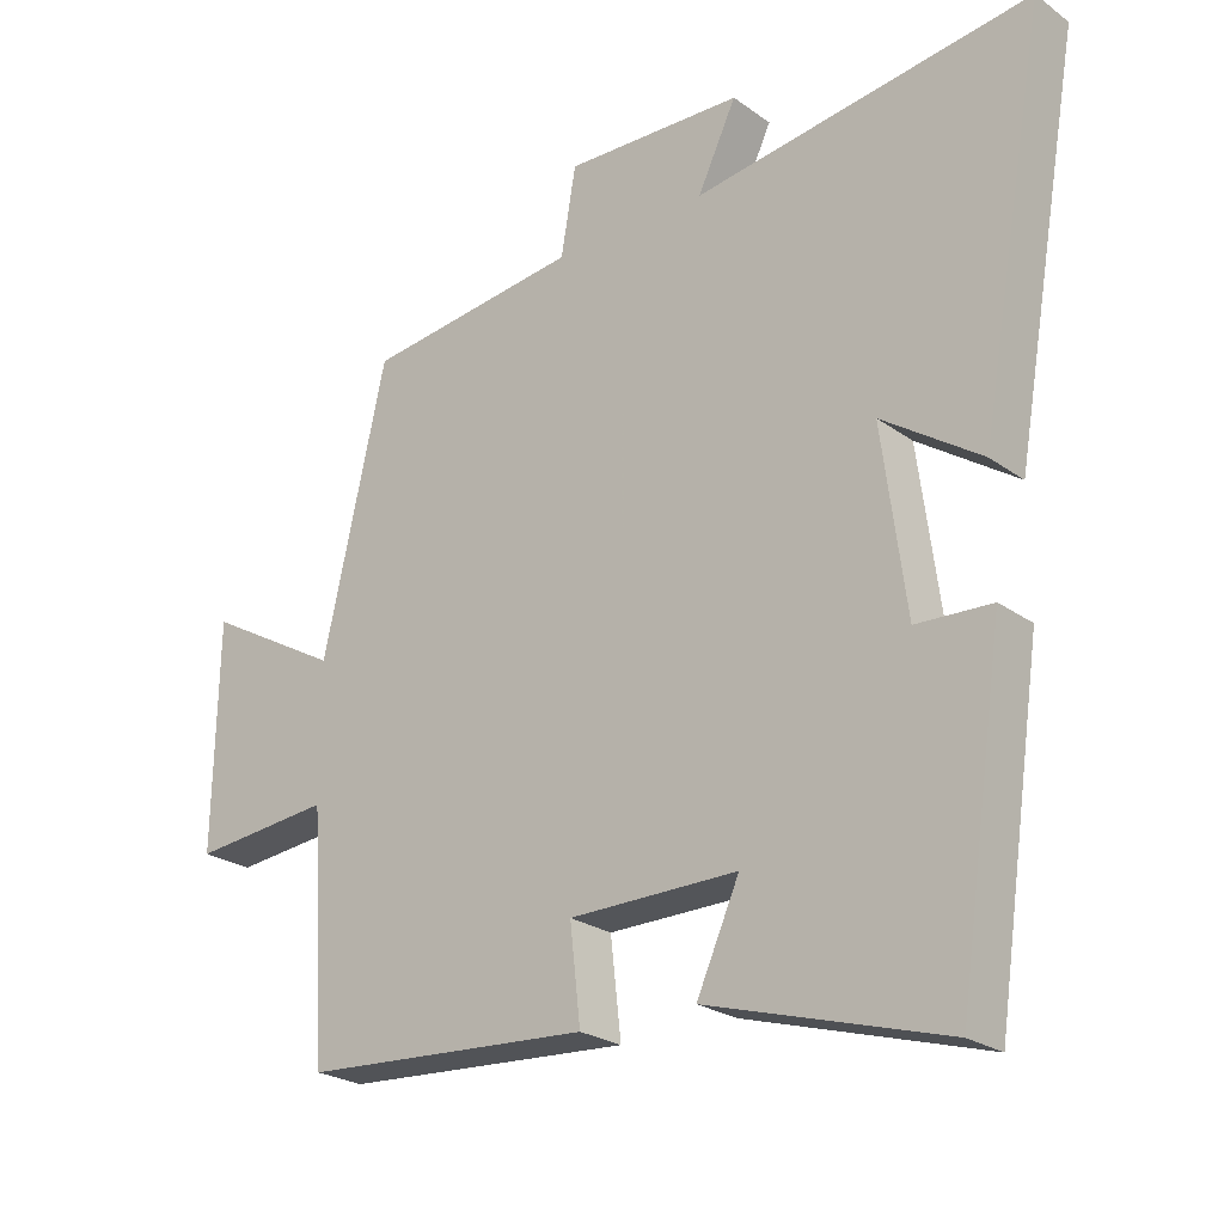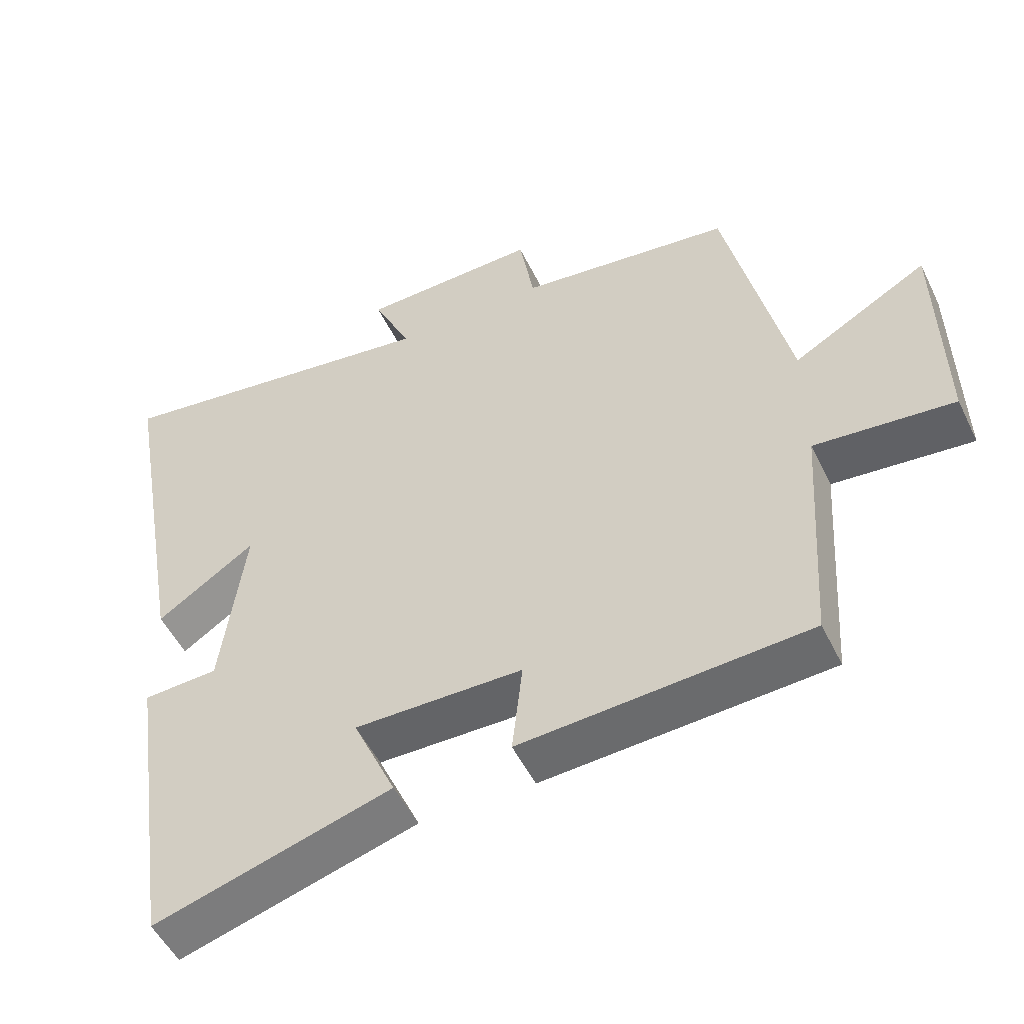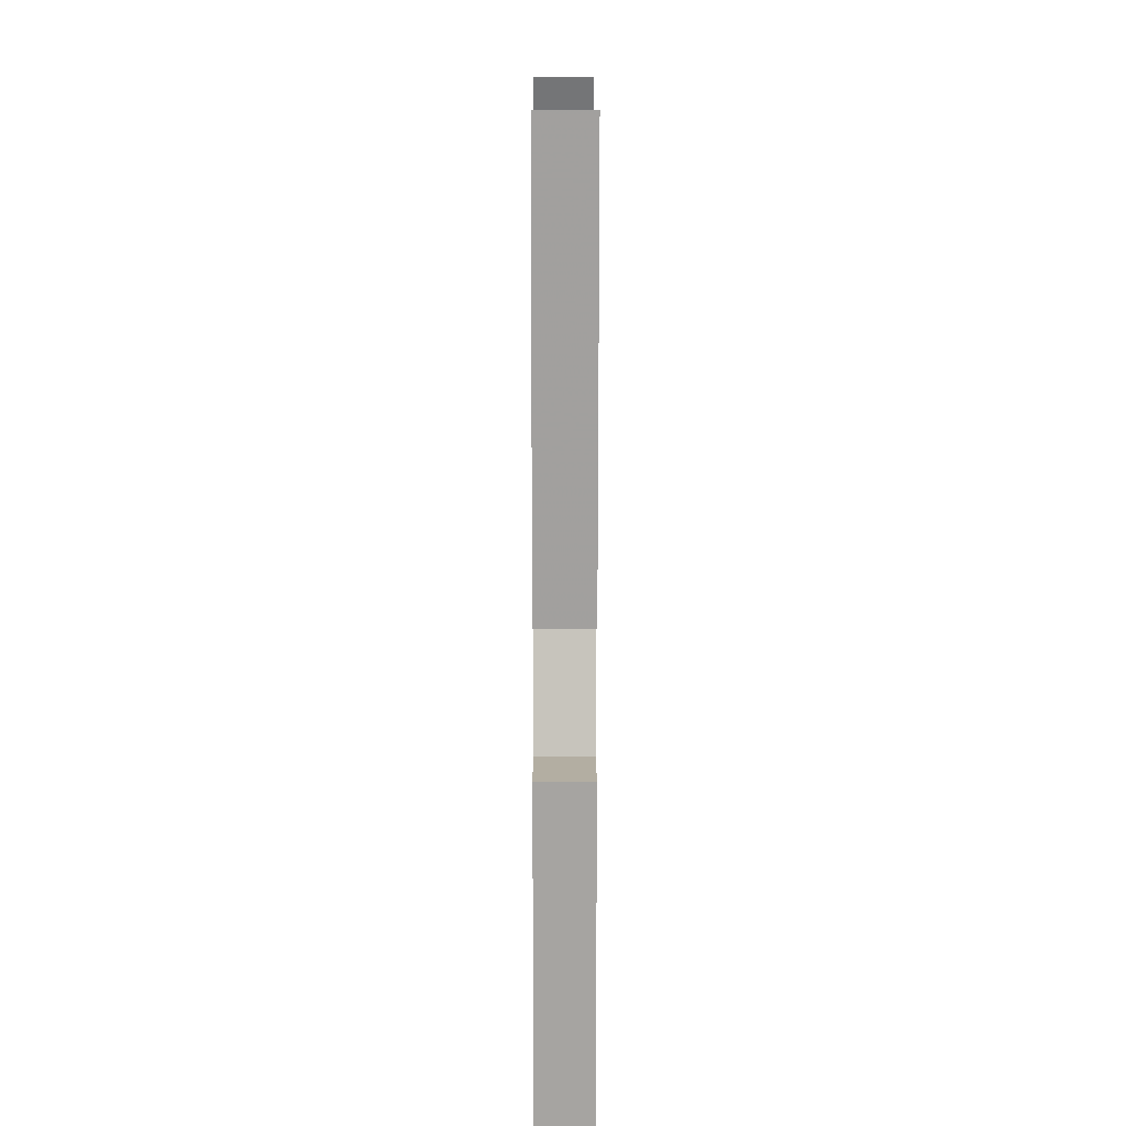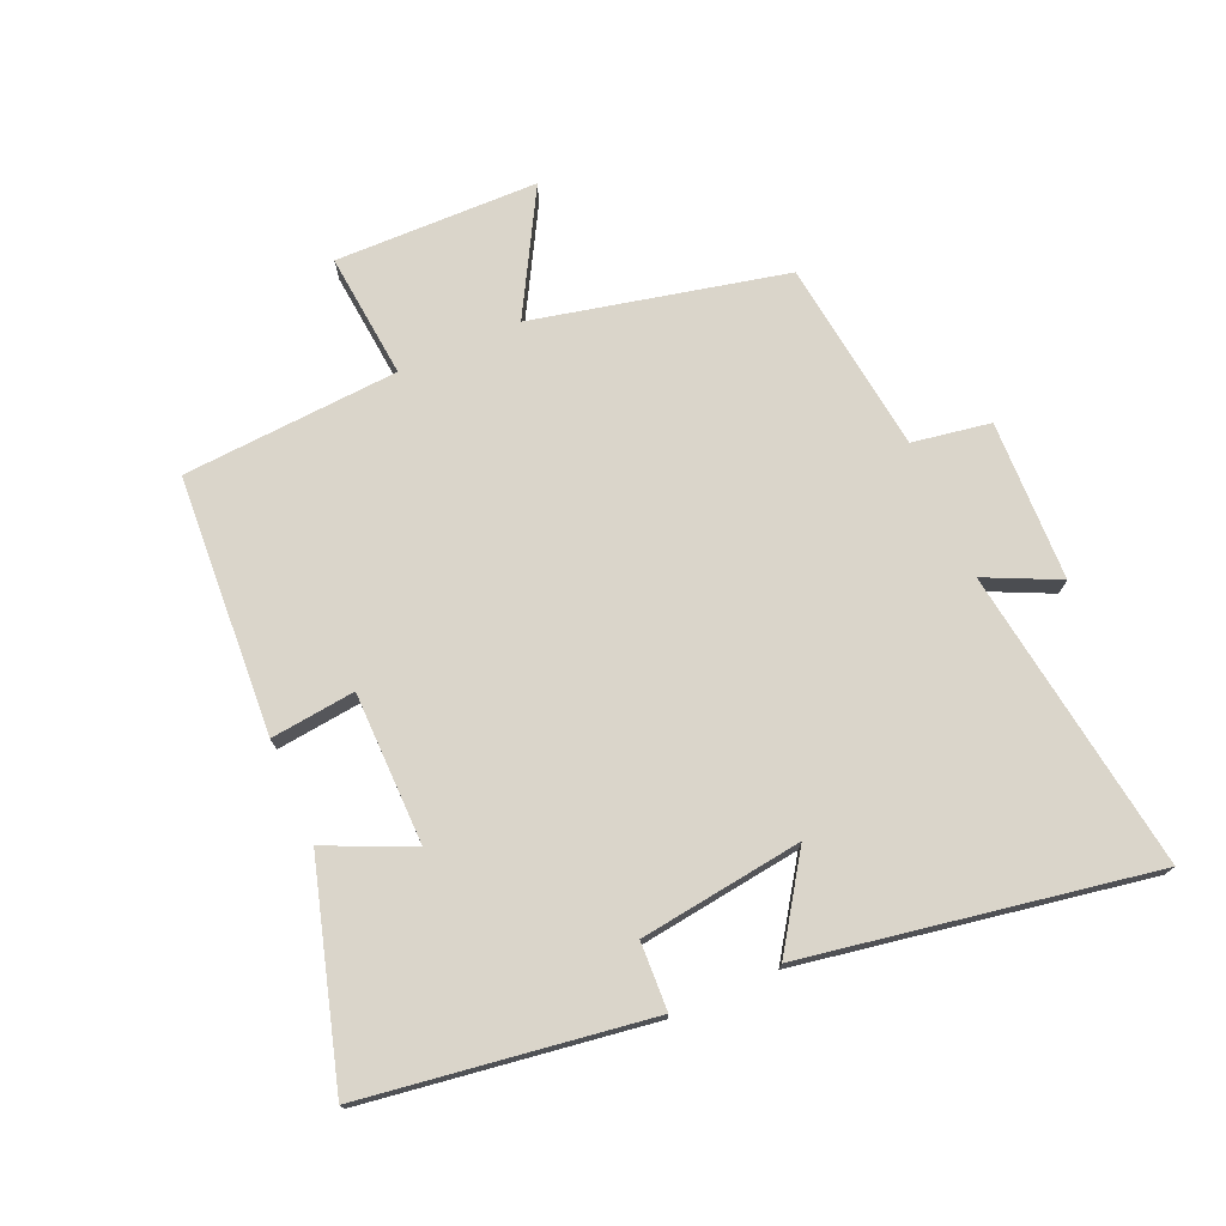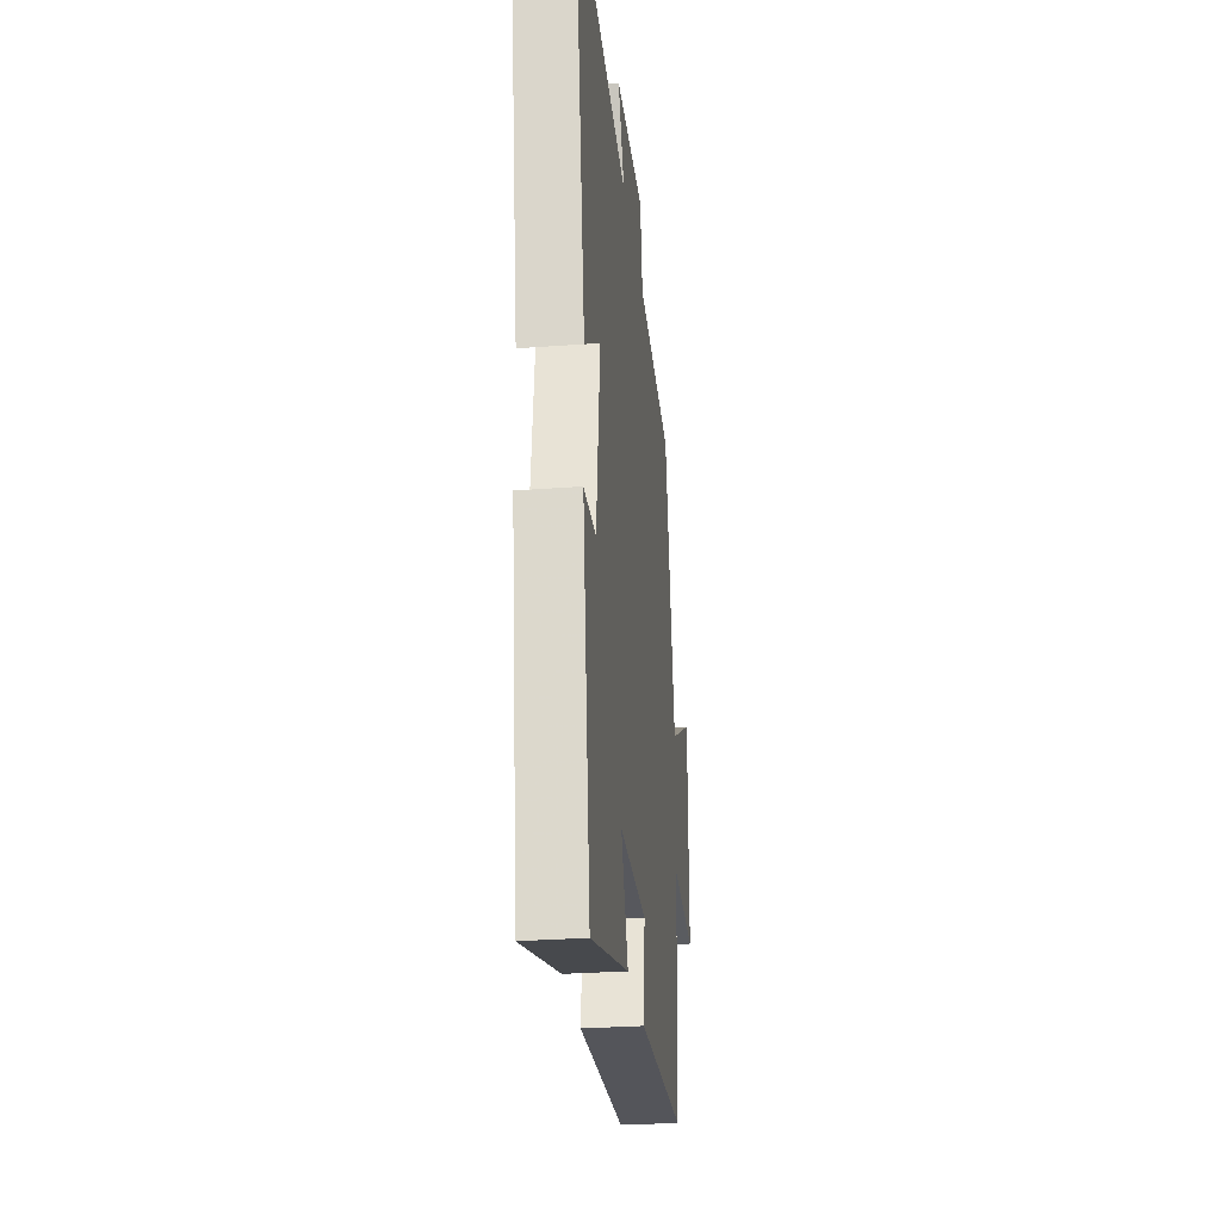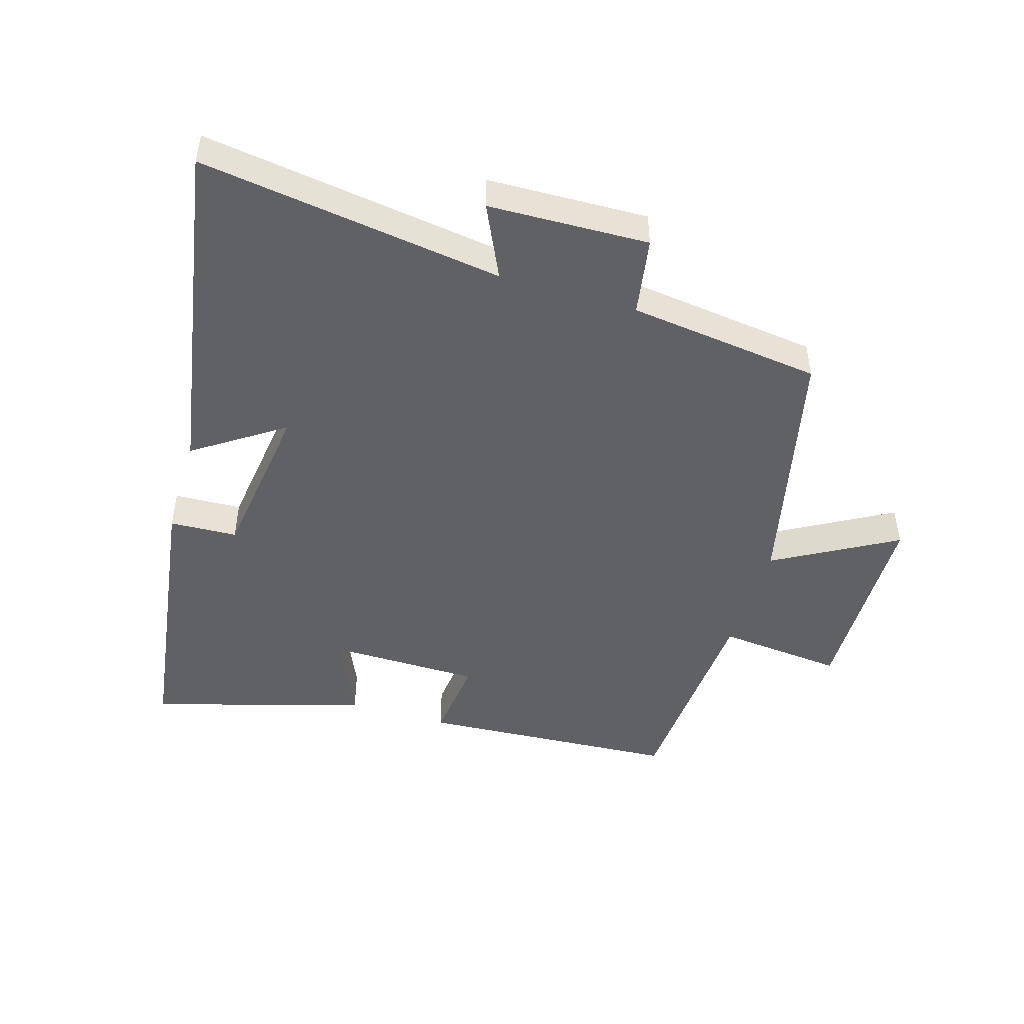
<metadata>
{"format":"obj","ext":"obj","renderer":"f3d","projection":"perspective","resolution":1024,"background":"white","views":[{"elev":-24.1,"azim":-139.7,"up":"+Z"},{"elev":-51.4,"azim":25.5,"up":"+Z"},{"elev":8.2,"azim":-90.2,"up":"+Z"},{"elev":74.3,"azim":-113.7,"up":"+Y"},{"elev":-28.5,"azim":-83.6,"up":"+Z"},{"elev":-47.8,"azim":-16.8,"up":"+Y"}]}
</metadata>
<code>
v -0.434 0.07 -0.599
v -0.5 0.07 -0.148
v -0.393 0.07 -0.143
v -0.359 0.07 0.115
v -0.5 0.07 0.02
v -0.596 0.07 0.568
v -0.116 0.07 0.5
v -0.171 0.07 0.616
v 0.083 0.07 0.624
v 0.104 0.07 0.5
v 0.41 0.07 0.462
v 0.5 0.07 0.063
v 0.693 0.07 0.172
v 0.699 0.07 -0.15
v 0.5 0.07 -0.131
v 0.478 0.07 -0.474
v 0.068 0.07 -0.5
v 0.083 0.07 -0.366
v -0.157 0.07 -0.364
v -0.096 0.07 -0.5
v -0.434 0 -0.599
v -0.5 0 -0.148
v -0.393 0 -0.143
v -0.359 0 0.115
v -0.5 0 0.02
v -0.596 0 0.568
v -0.116 0 0.5
v -0.171 0 0.616
v 0.083 0 0.624
v 0.104 0 0.5
v 0.41 0 0.462
v 0.5 0 0.063
v 0.693 0 0.172
v 0.699 0 -0.15
v 0.5 0 -0.131
v 0.478 0 -0.474
v 0.068 0 -0.5
v 0.083 0 -0.366
v -0.157 0 -0.364
v -0.096 0 -0.5
f 1 2 3
f 20 1 3
f 19 20 3
f 18 19 3 4
f 15 16 17 18
f 15 18 4
f 12 13 14 15
f 12 15 4
f 11 12 4
f 10 11 4
f 7 8 9 10
f 7 10 4 5
f 5 6 7
f 23 22 21
f 23 21 40
f 23 40 39
f 24 23 39 38
f 38 37 36 35
f 24 38 35
f 35 34 33 32
f 24 35 32
f 24 32 31
f 24 31 30
f 30 29 28 27
f 25 24 30 27
f 27 26 25
f 1 21 22 2
f 2 22 23 3
f 3 23 24 4
f 4 24 25 5
f 5 25 26 6
f 6 26 27 7
f 7 27 28 8
f 8 28 29 9
f 9 29 30 10
f 10 30 31 11
f 11 31 32 12
f 12 32 33 13
f 13 33 34 14
f 14 34 35 15
f 15 35 36 16
f 16 36 37 17
f 17 37 38 18
f 18 38 39 19
f 19 39 40 20
f 20 40 21 1

</code>
